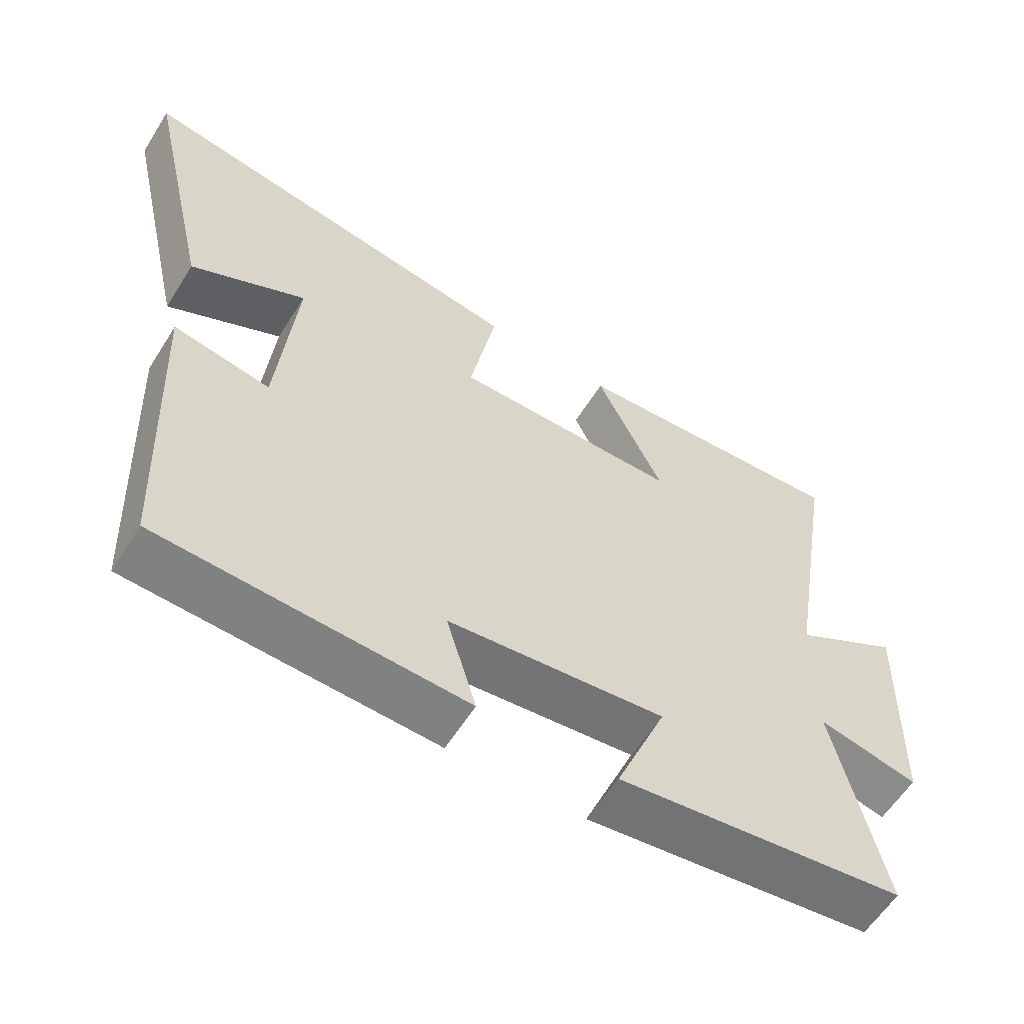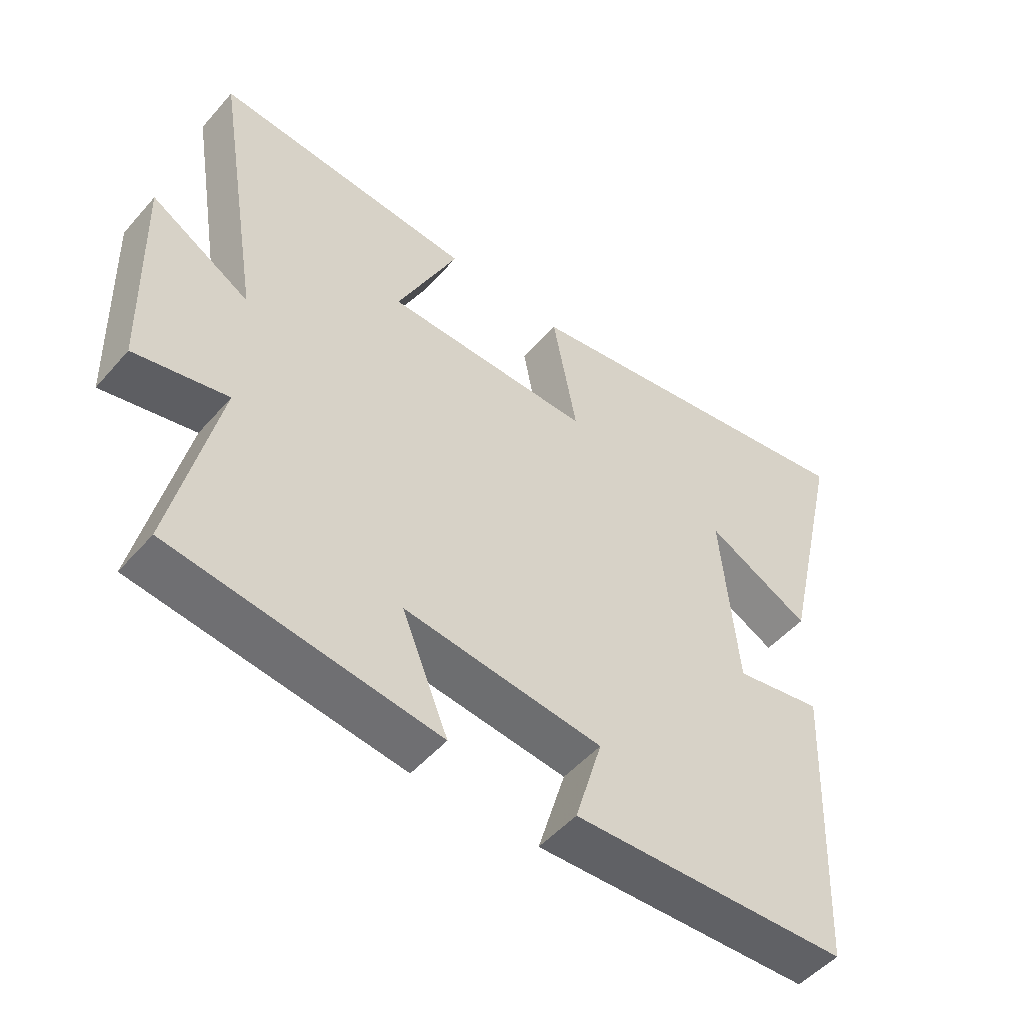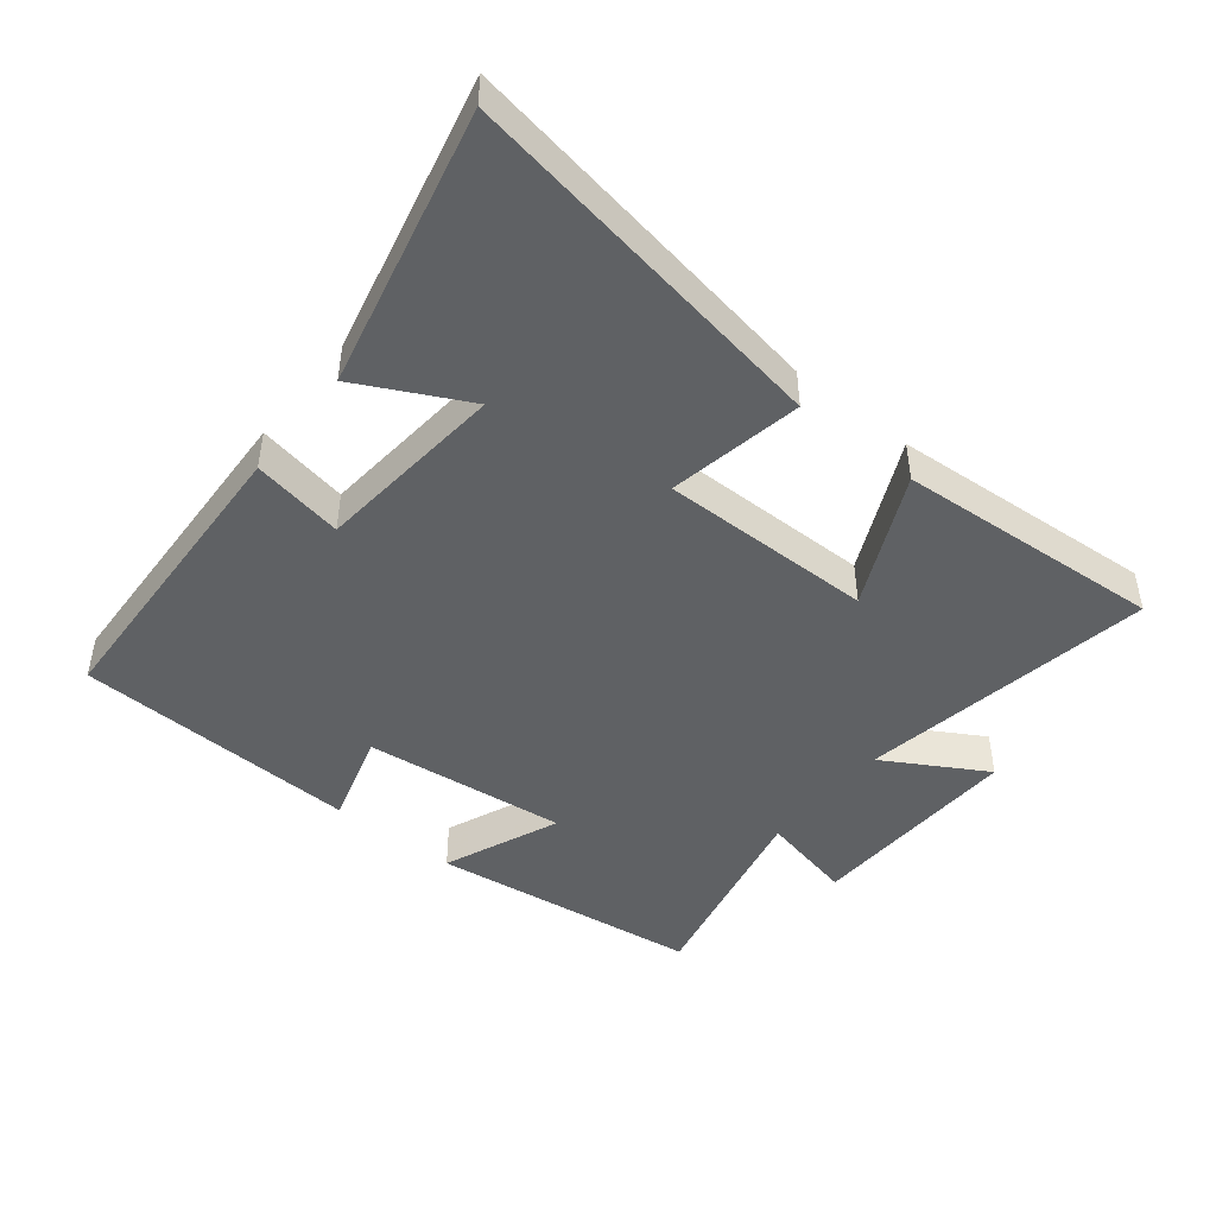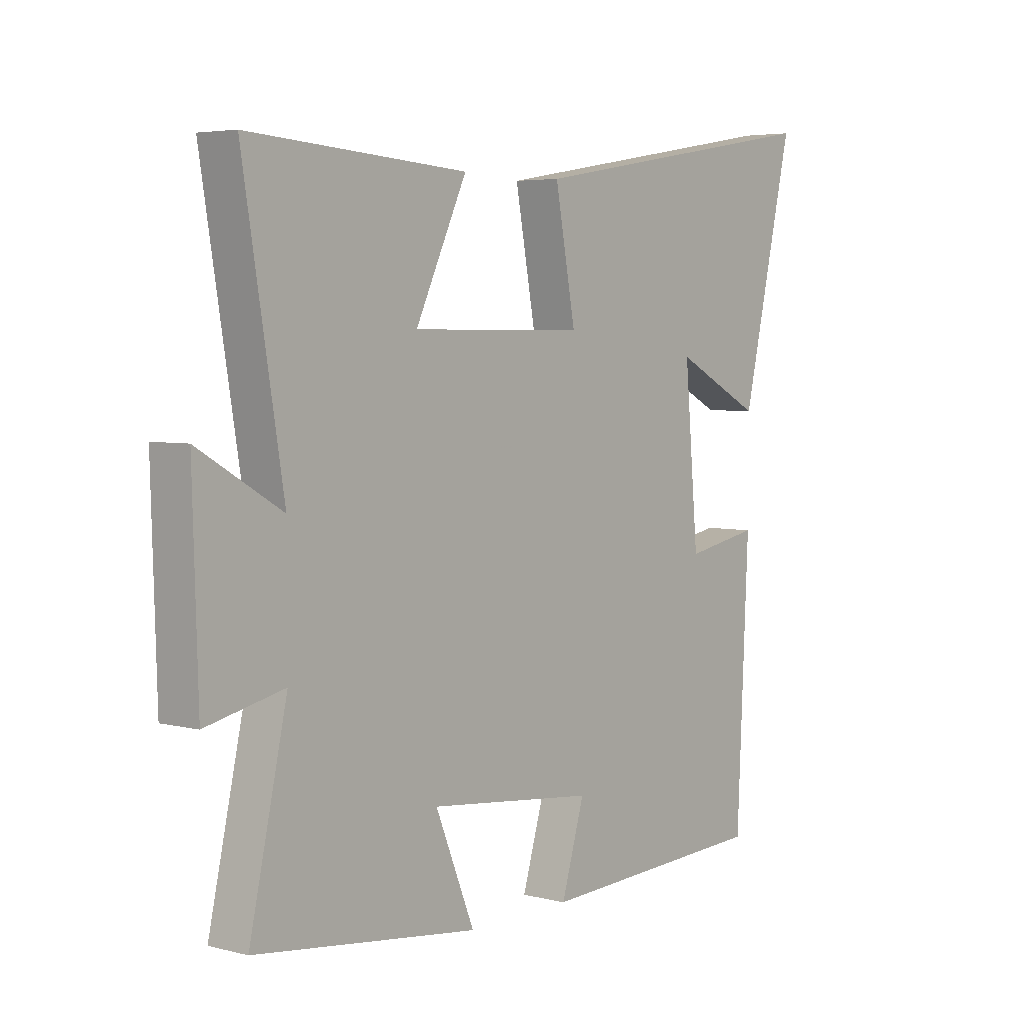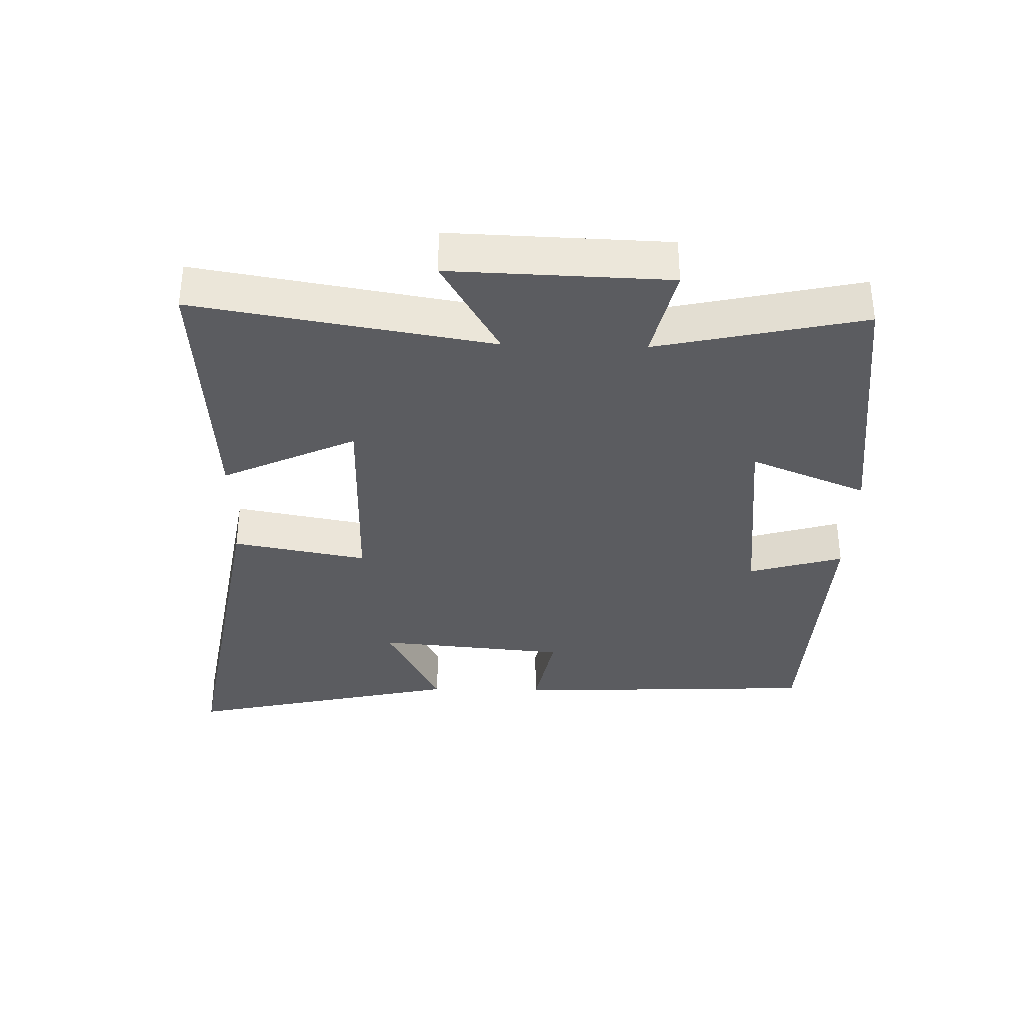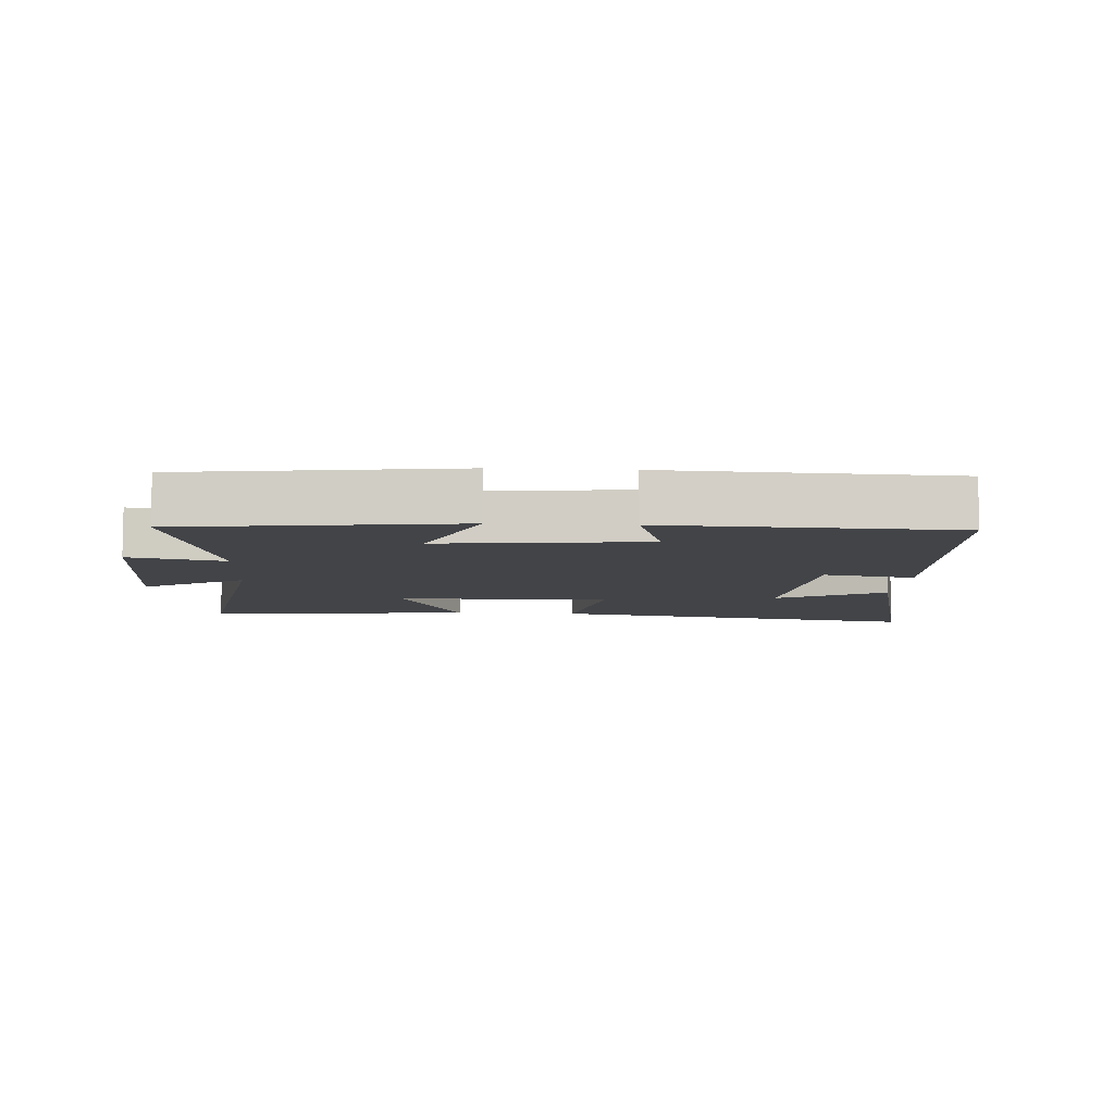
<metadata>
{"format":"obj","ext":"obj","renderer":"f3d","projection":"perspective","resolution":1024,"background":"white","views":[{"elev":-59.2,"azim":-32.0,"up":"+Z"},{"elev":-50.8,"azim":140.4,"up":"+Z"},{"elev":-45.8,"azim":-38.7,"up":"+Y"},{"elev":4.5,"azim":129.1,"up":"+Z"},{"elev":-34.6,"azim":88.4,"up":"+Y"},{"elev":-7.9,"azim":176.6,"up":"+Y"}]}
</metadata>
<code>
v 0.57 0.07 -0.447
v 0.154 0.07 -0.5
v 0.227 0.07 -0.322
v -0.085 0.07 -0.356
v -0.042 0.07 -0.5
v -0.478 0.07 -0.481
v -0.5 0.07 -0.01
v -0.361 0.07 -0.036
v -0.335 0.07 0.256
v -0.5 0.07 0.172
v -0.598 0.07 0.597
v -0.025 0.07 0.5
v -0.063 0.07 0.295
v 0.263 0.07 0.297
v 0.167 0.07 0.5
v 0.575 0.07 0.528
v 0.5 0.07 0.077
v 0.655 0.07 0.167
v 0.645 0.07 -0.165
v 0.5 0.07 -0.133
v 0.57 0 -0.447
v 0.154 0 -0.5
v 0.227 0 -0.322
v -0.085 0 -0.356
v -0.042 0 -0.5
v -0.478 0 -0.481
v -0.5 0 -0.01
v -0.361 0 -0.036
v -0.335 0 0.256
v -0.5 0 0.172
v -0.598 0 0.597
v -0.025 0 0.5
v -0.063 0 0.295
v 0.263 0 0.297
v 0.167 0 0.5
v 0.575 0 0.528
v 0.5 0 0.077
v 0.655 0 0.167
v 0.645 0 -0.165
v 0.5 0 -0.133
f 17 18 19 20
f 14 15 16 17
f 13 14 17 20
f 11 12 13
f 9 10 11
f 13 20 1
f 11 13 1
f 9 11 1
f 6 7 8
f 5 6 8
f 4 5 8
f 3 4 8 9
f 1 2 3
f 1 3 9
f 40 39 38 37
f 37 36 35 34
f 40 37 34 33
f 33 32 31
f 31 30 29
f 21 40 33
f 21 33 31
f 21 31 29
f 28 27 26
f 28 26 25
f 28 25 24
f 29 28 24 23
f 23 22 21
f 29 23 21
f 1 21 22 2
f 2 22 23 3
f 3 23 24 4
f 4 24 25 5
f 5 25 26 6
f 6 26 27 7
f 7 27 28 8
f 8 28 29 9
f 9 29 30 10
f 10 30 31 11
f 11 31 32 12
f 12 32 33 13
f 13 33 34 14
f 14 34 35 15
f 15 35 36 16
f 16 36 37 17
f 17 37 38 18
f 18 38 39 19
f 19 39 40 20
f 20 40 21 1

</code>
